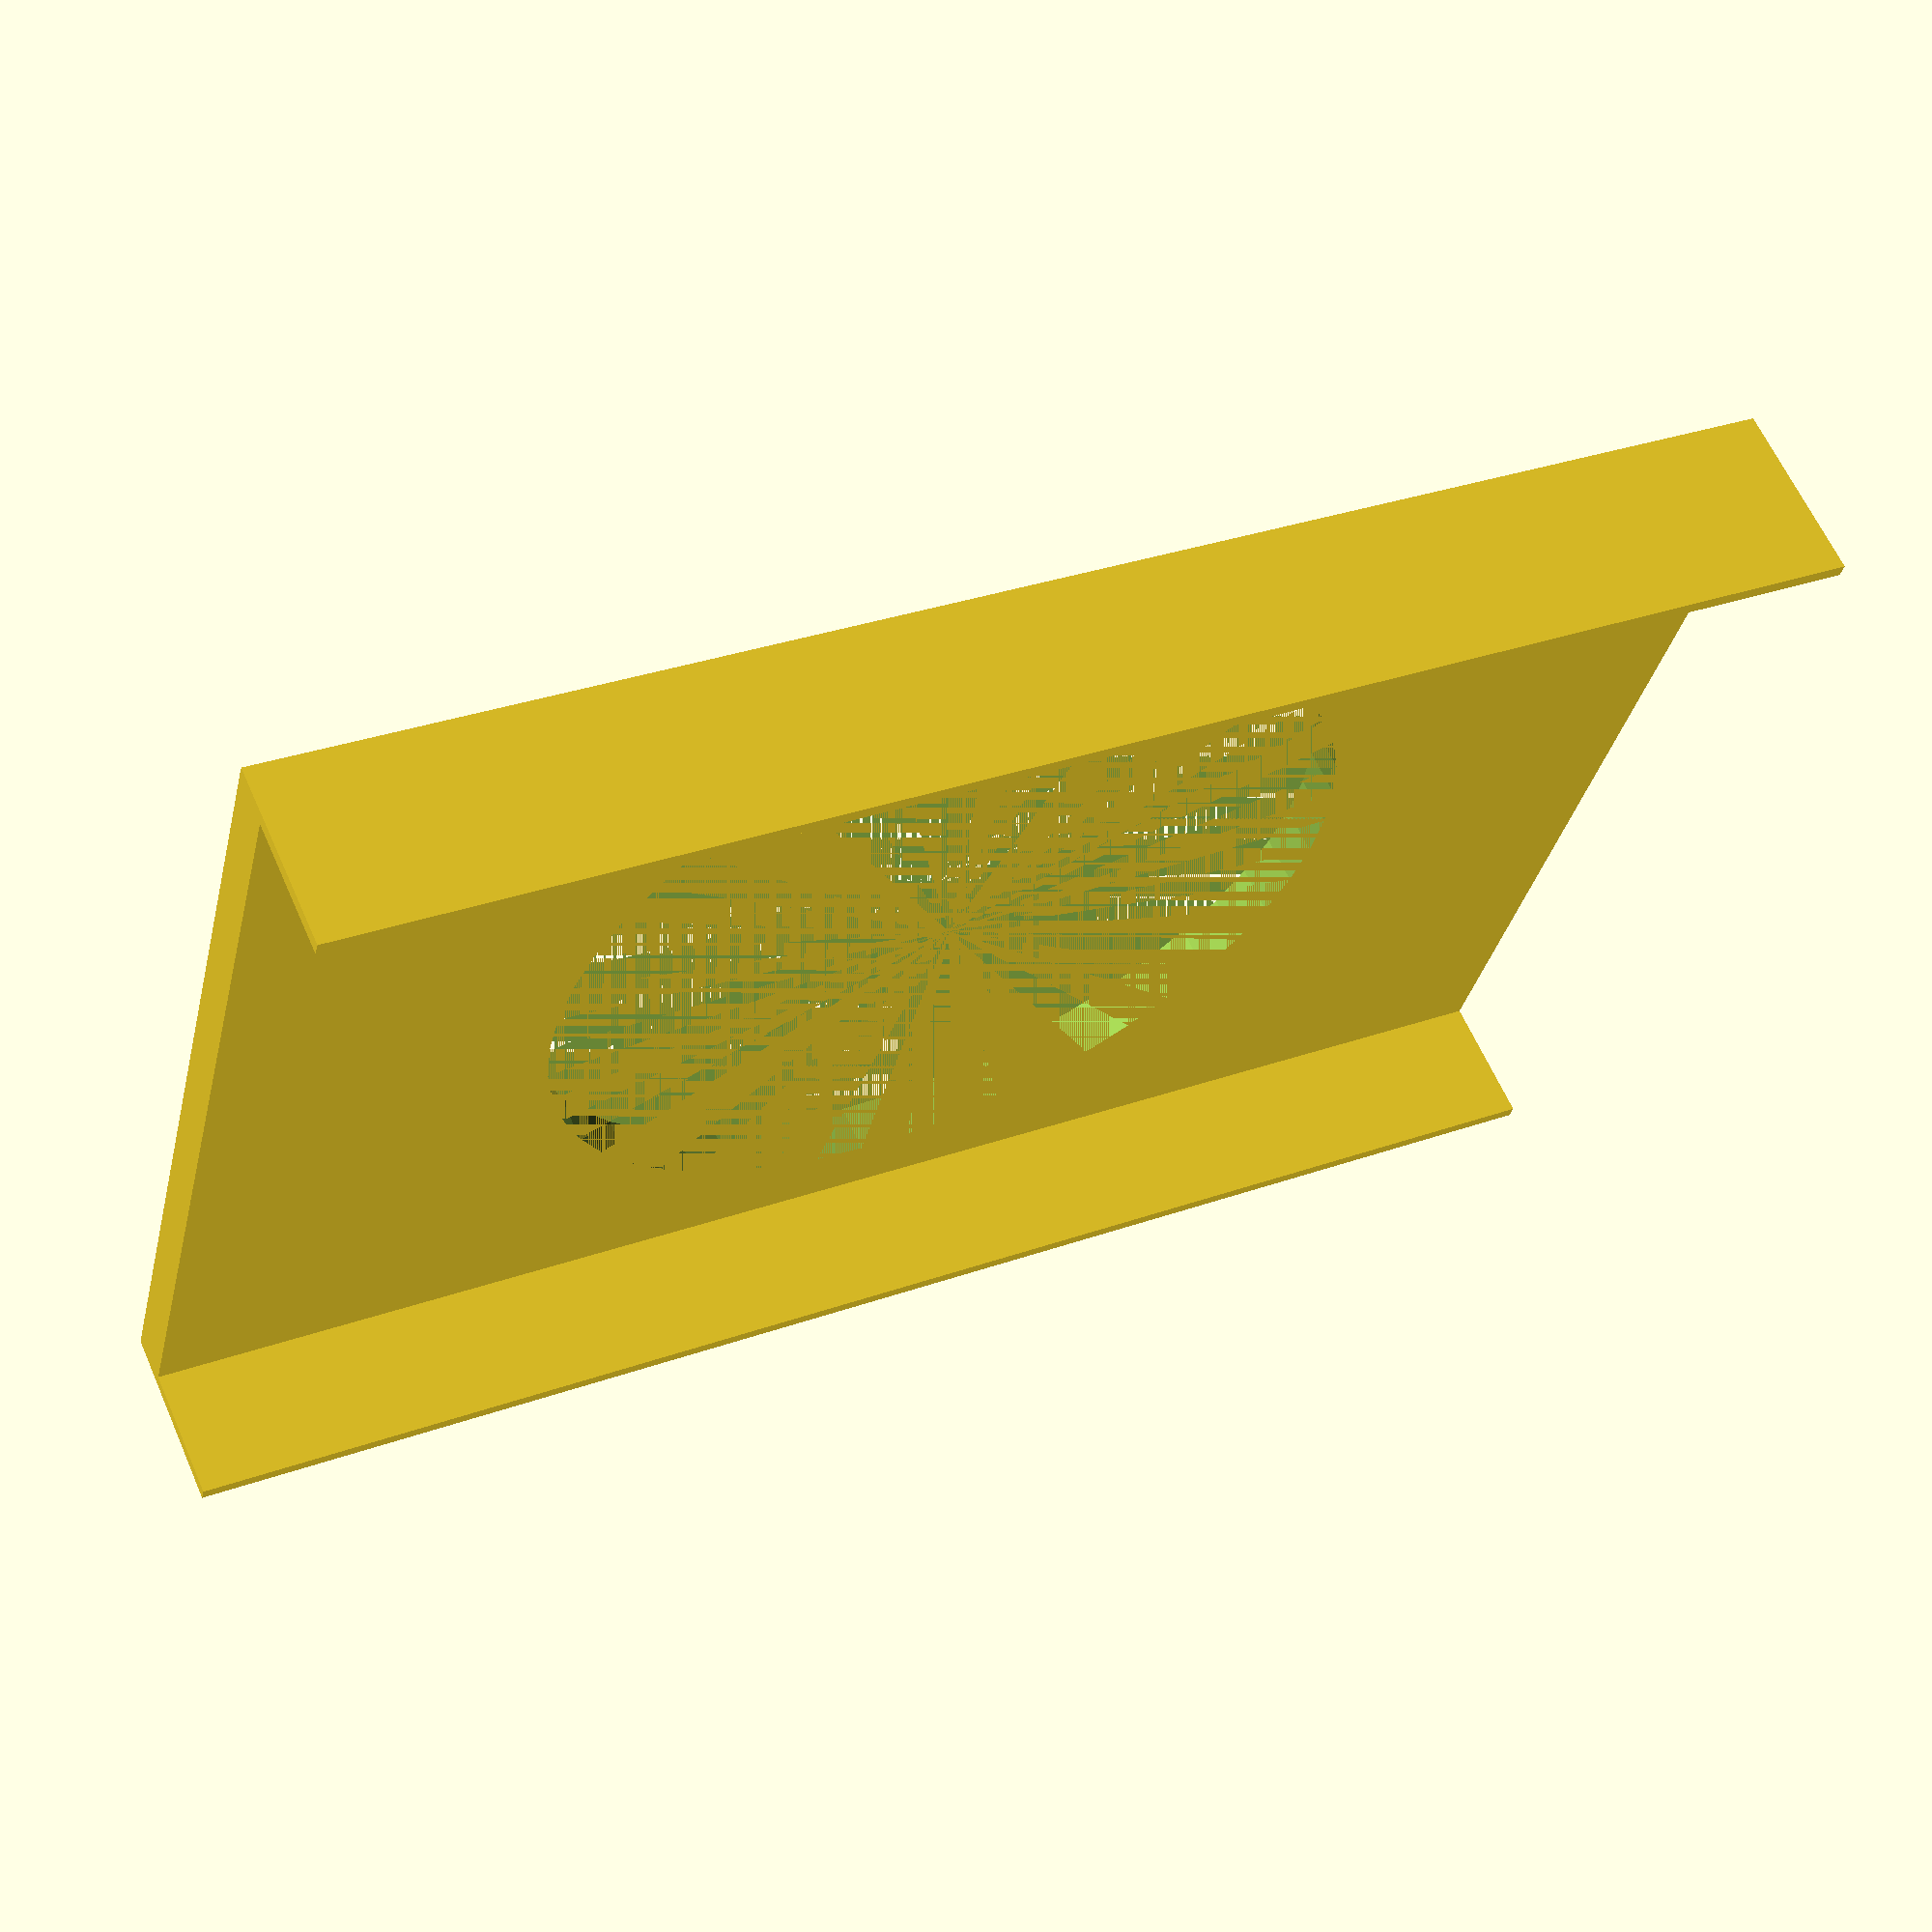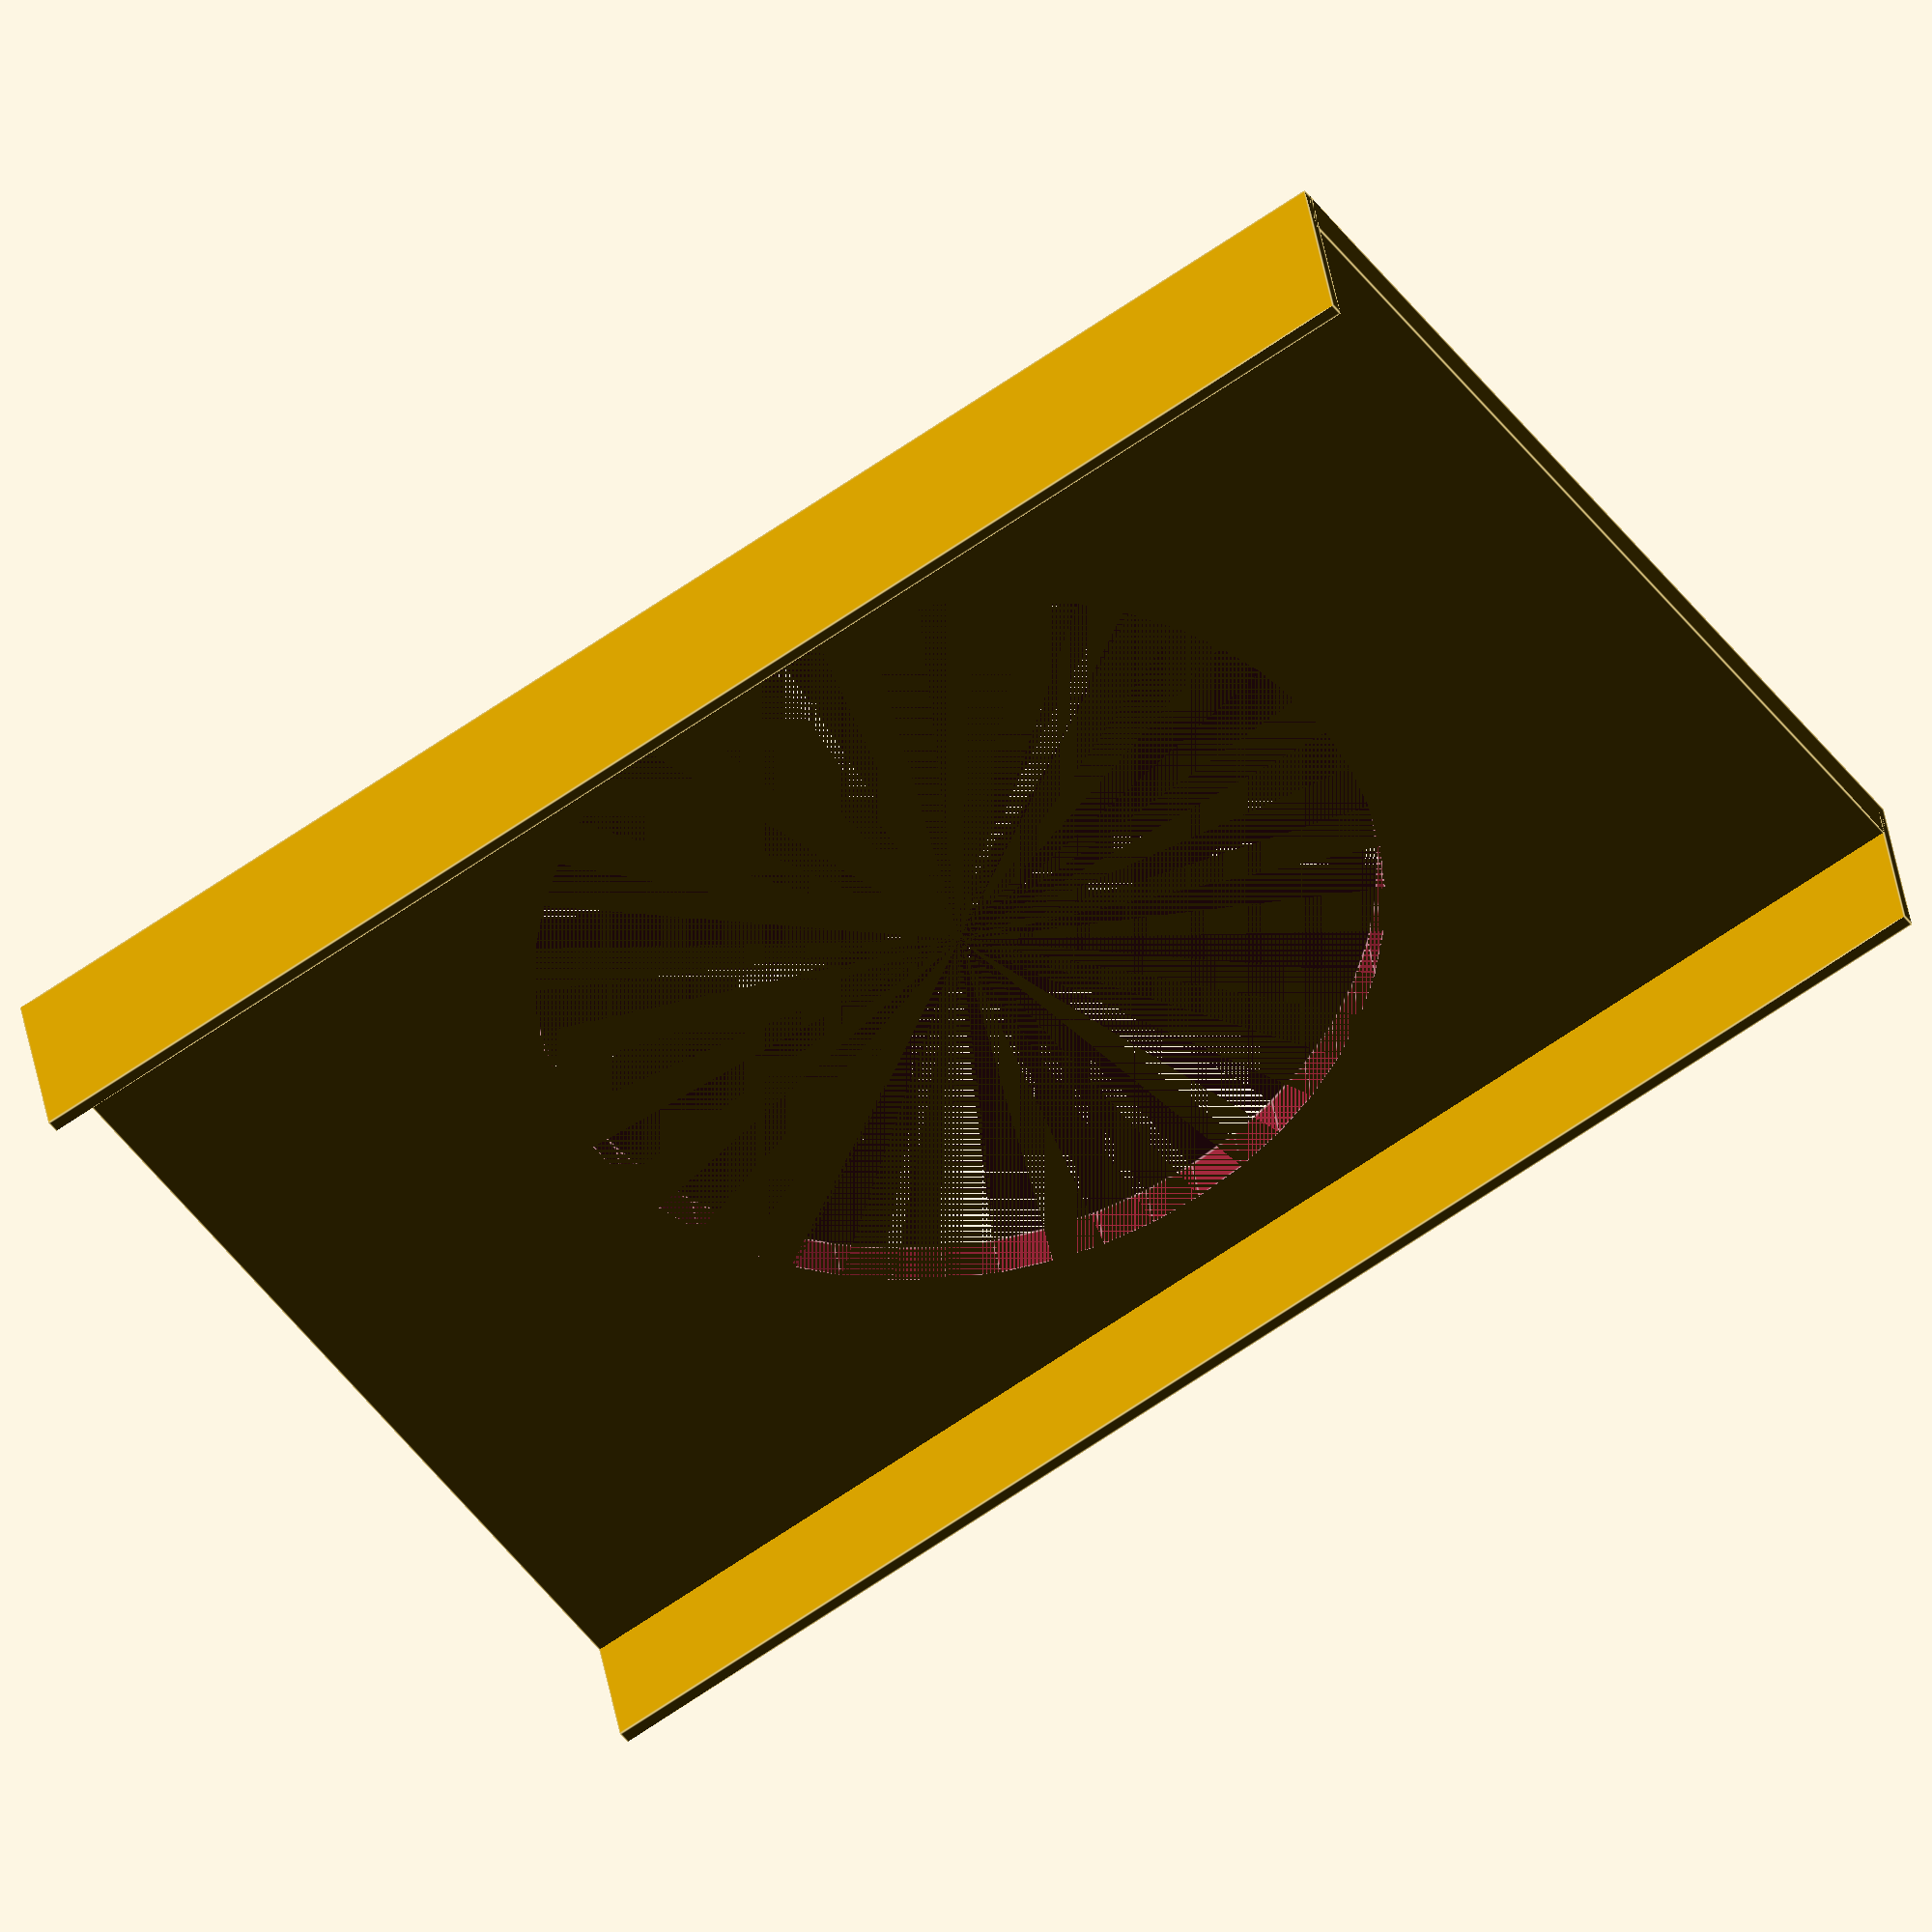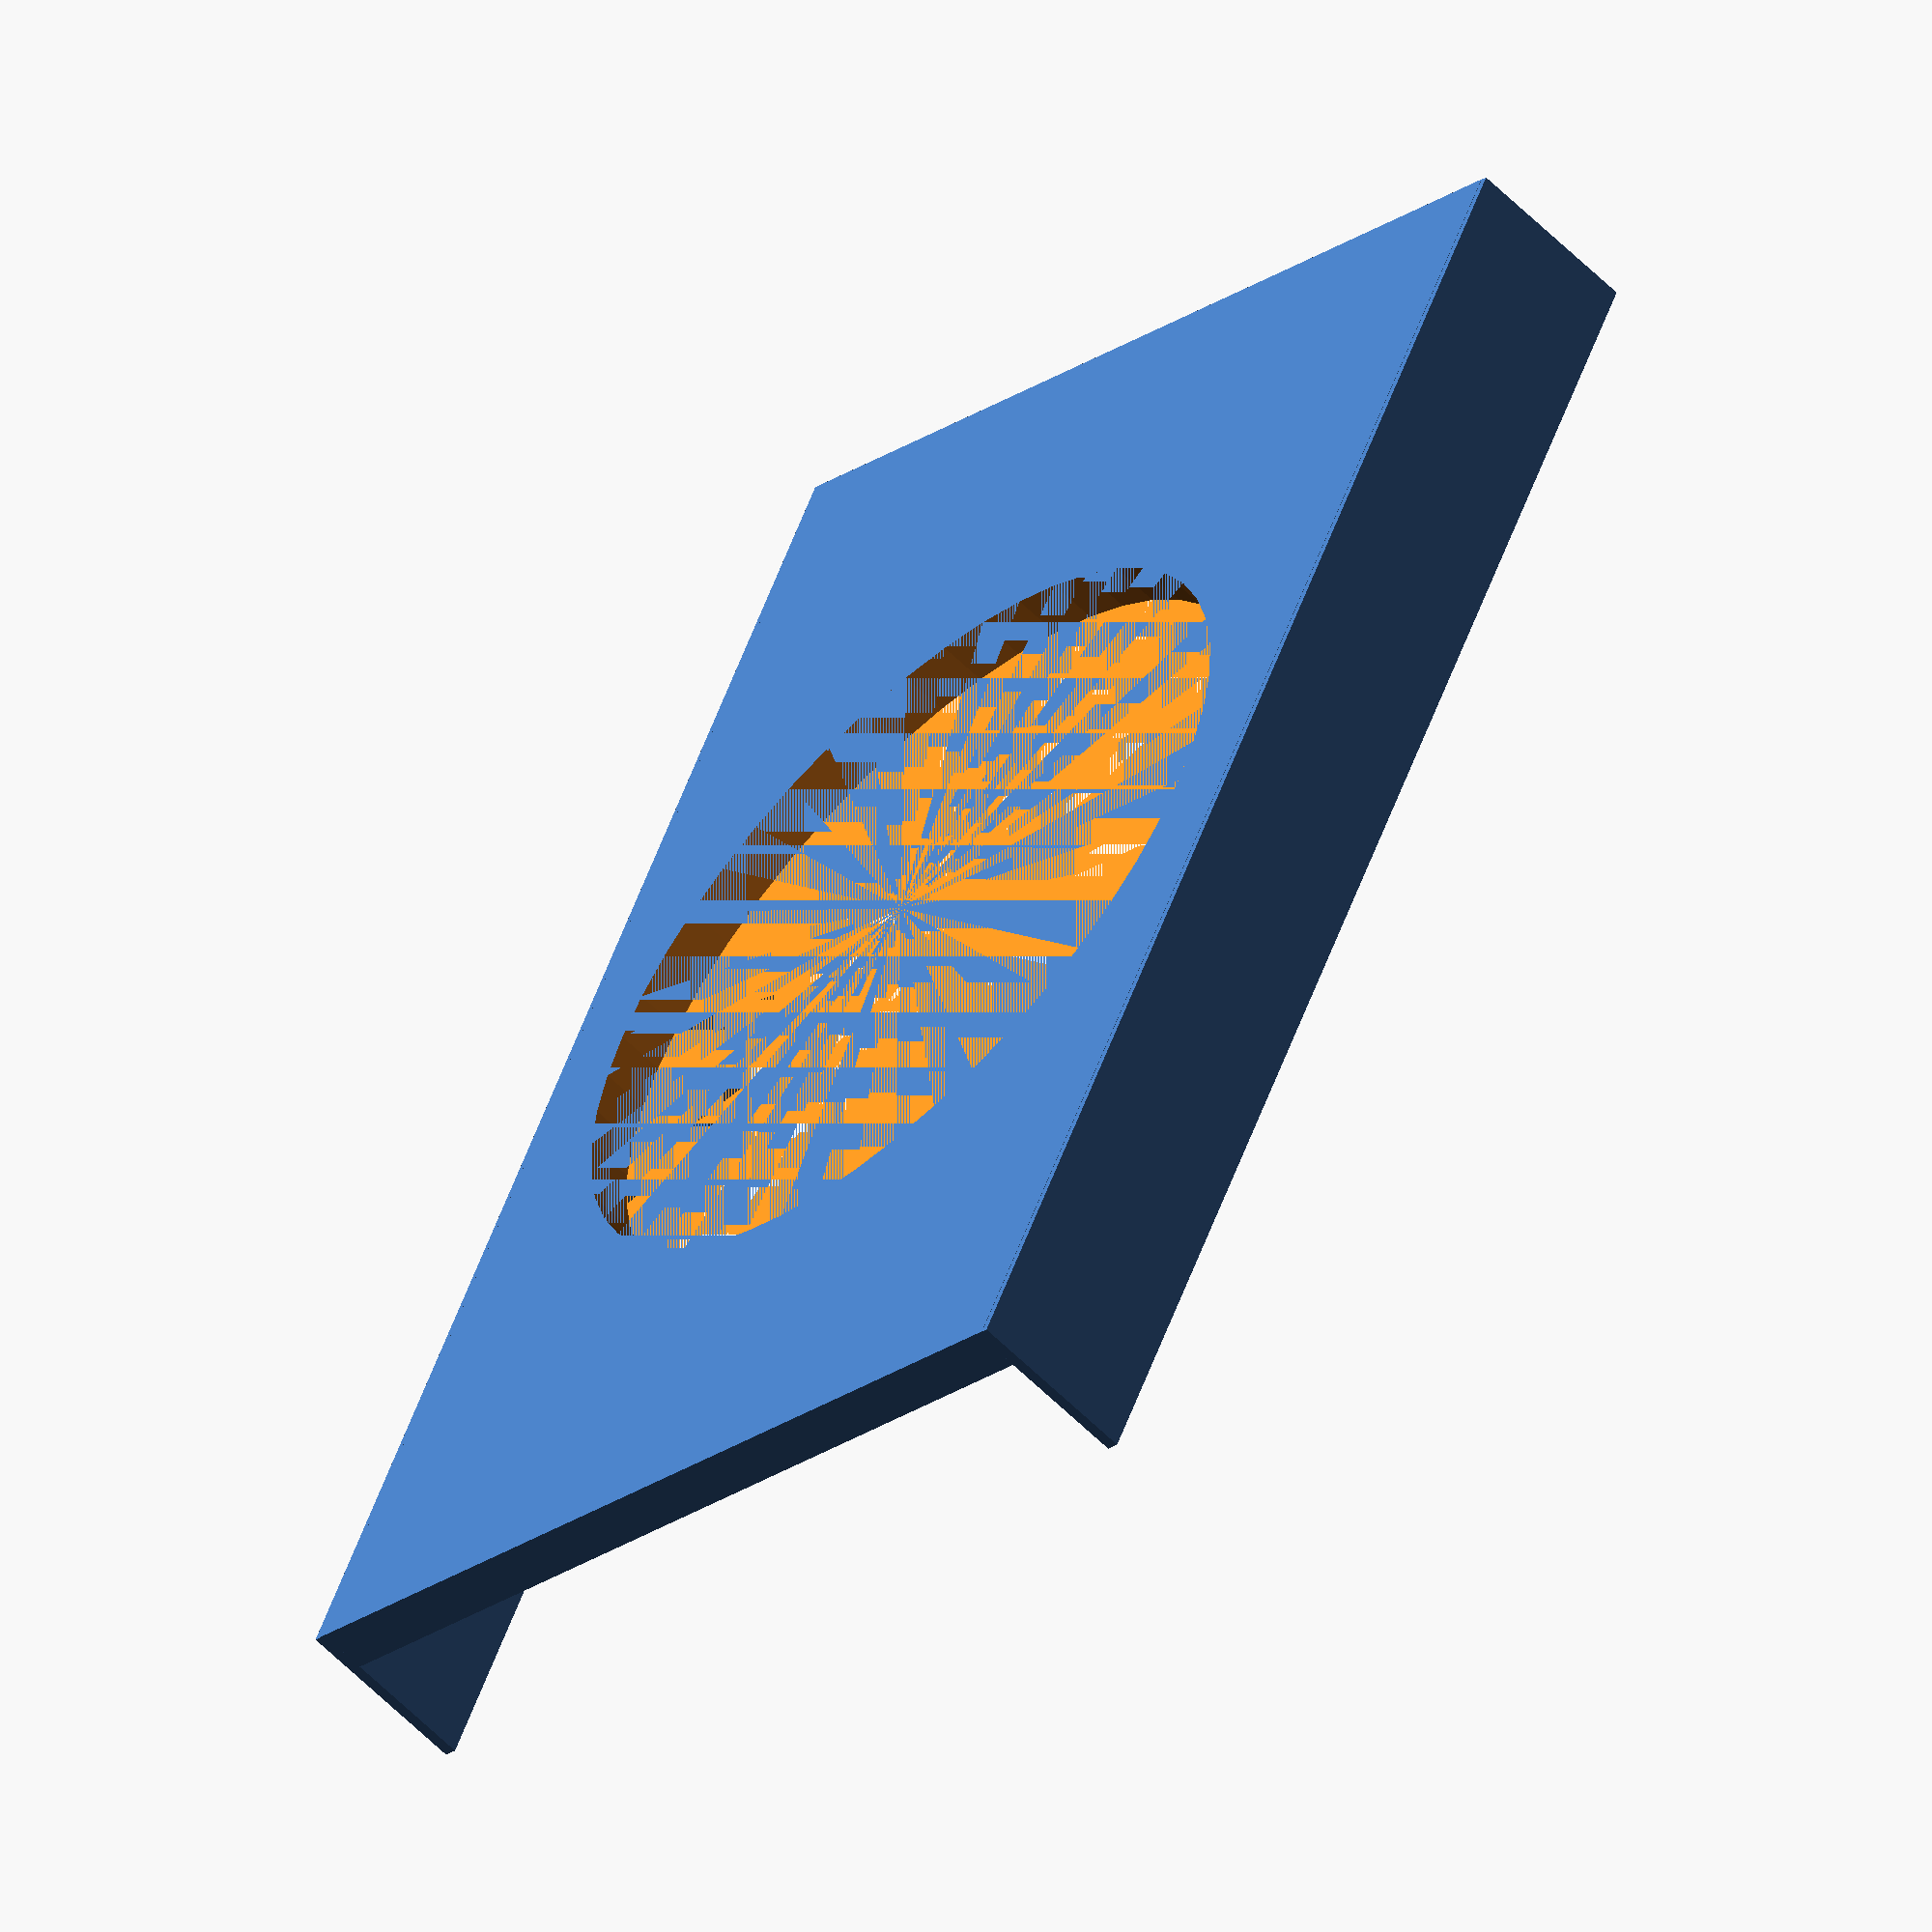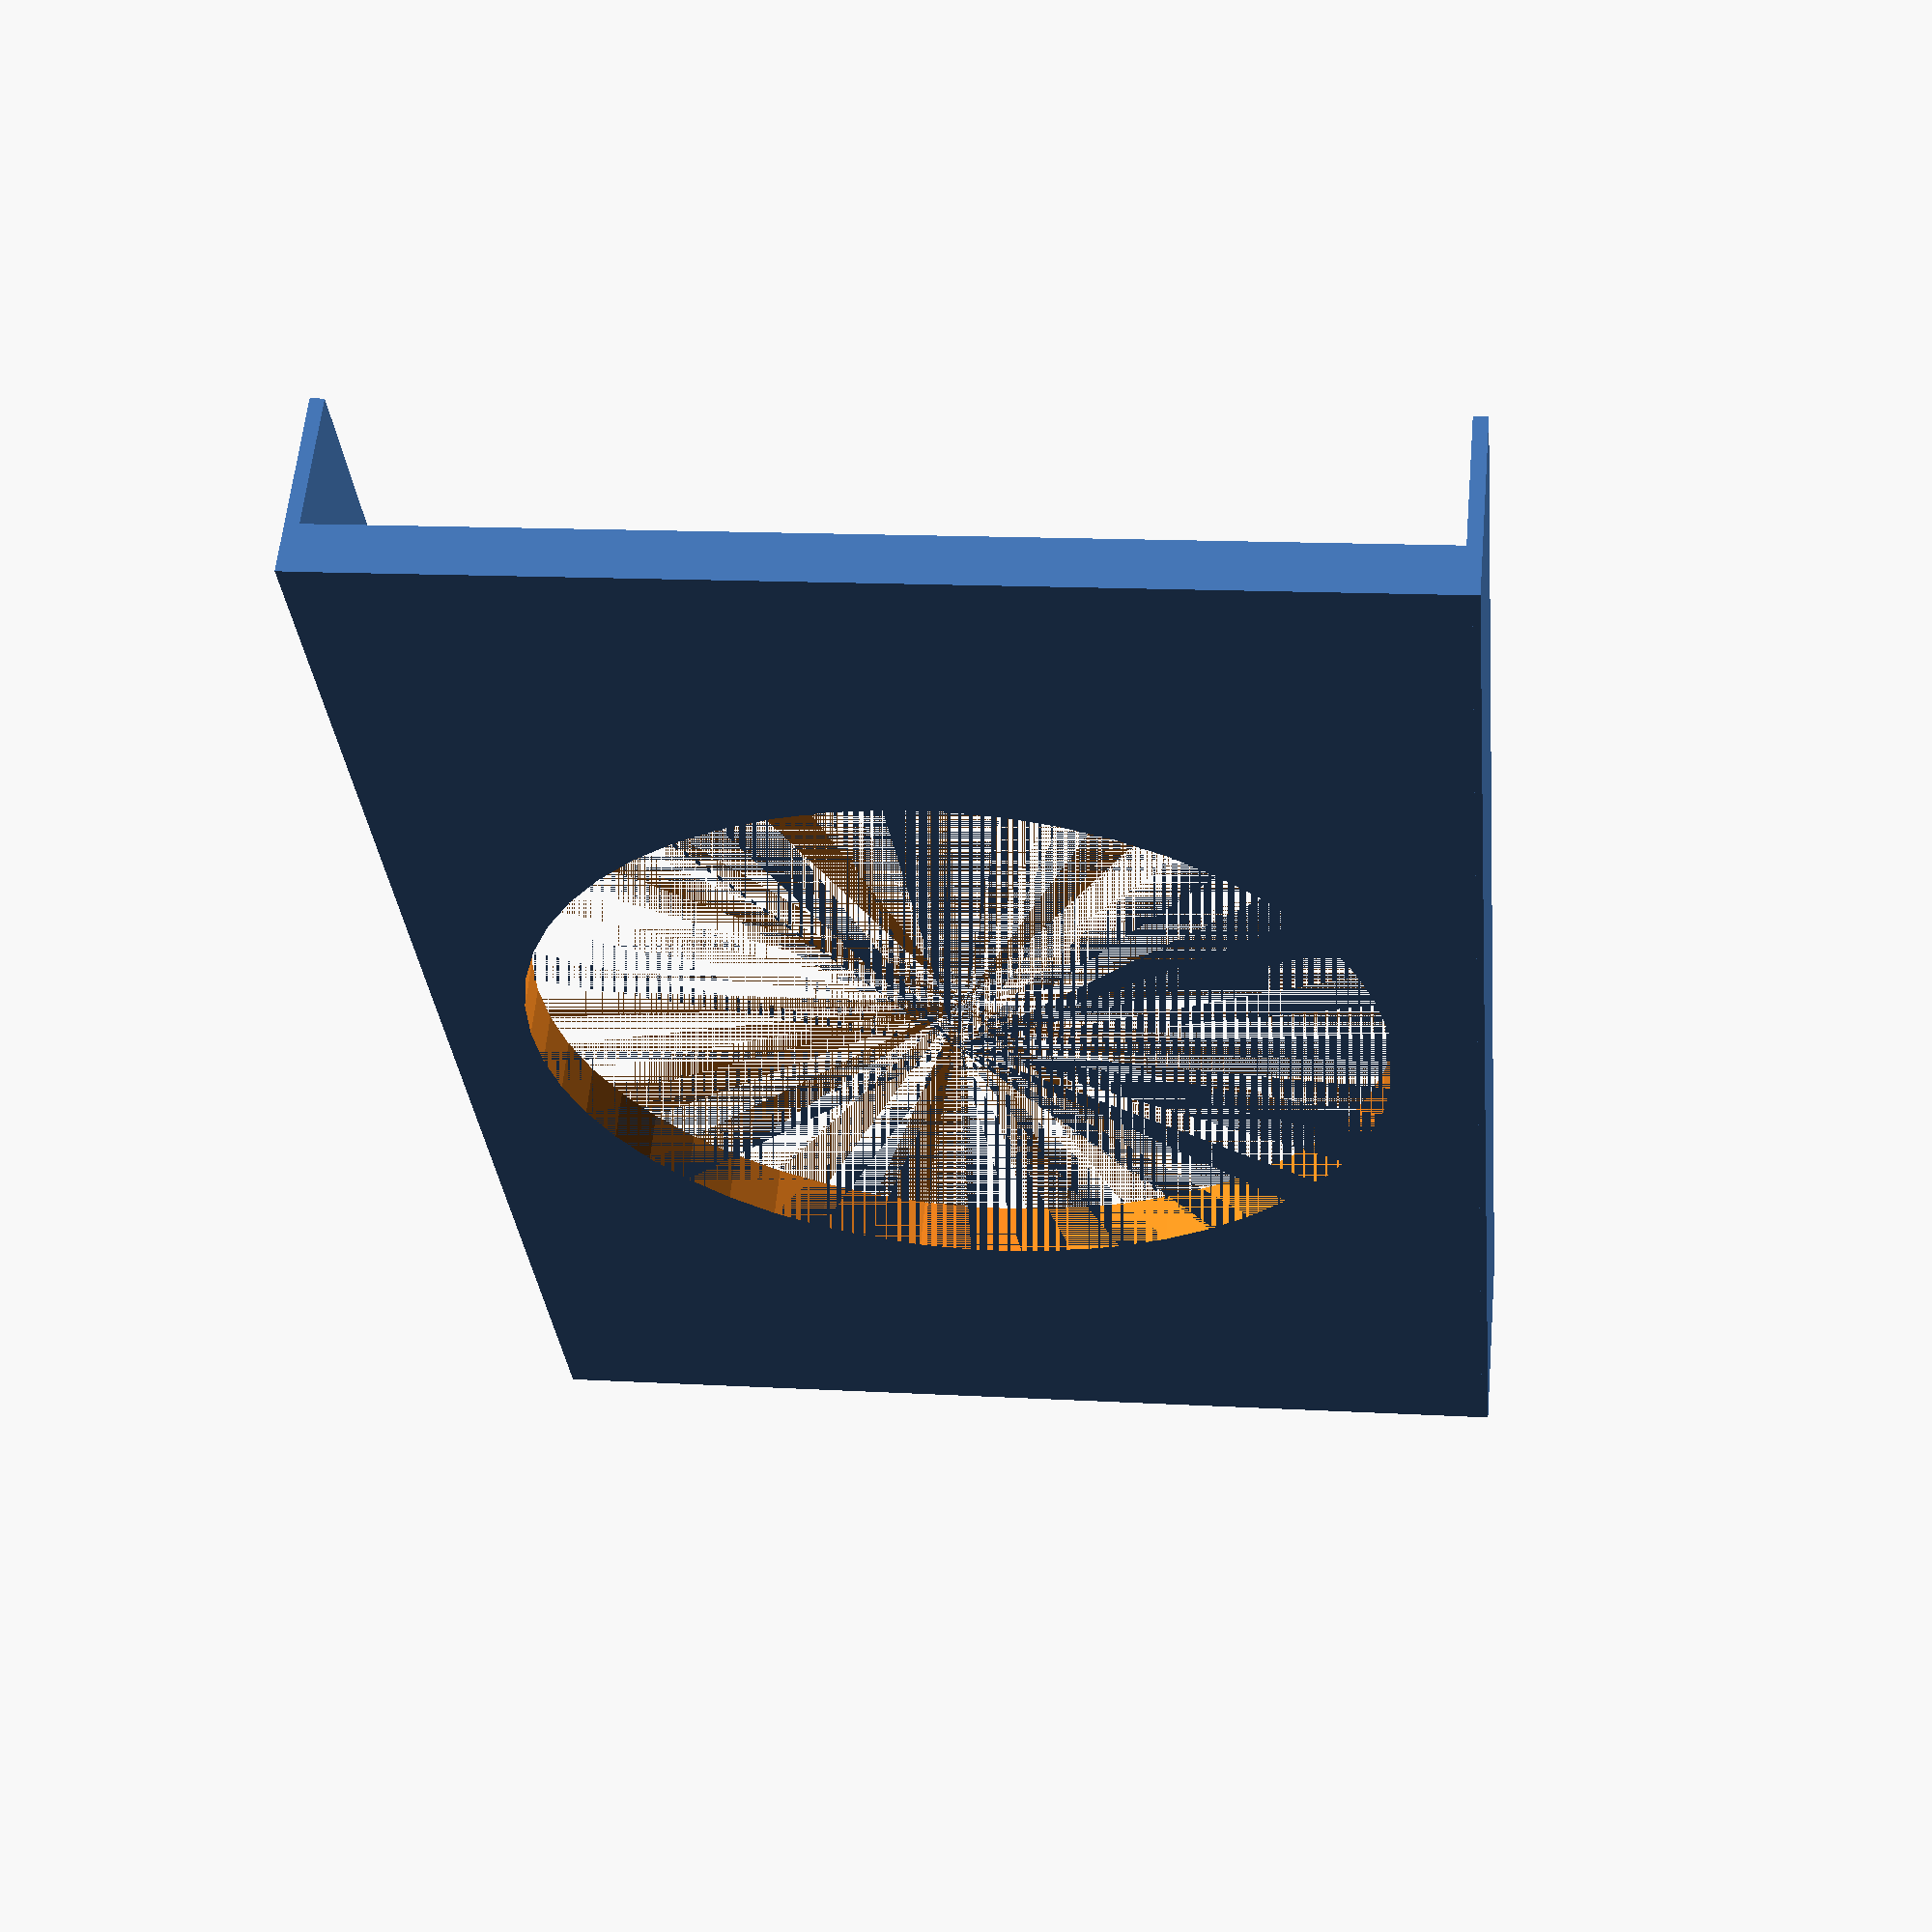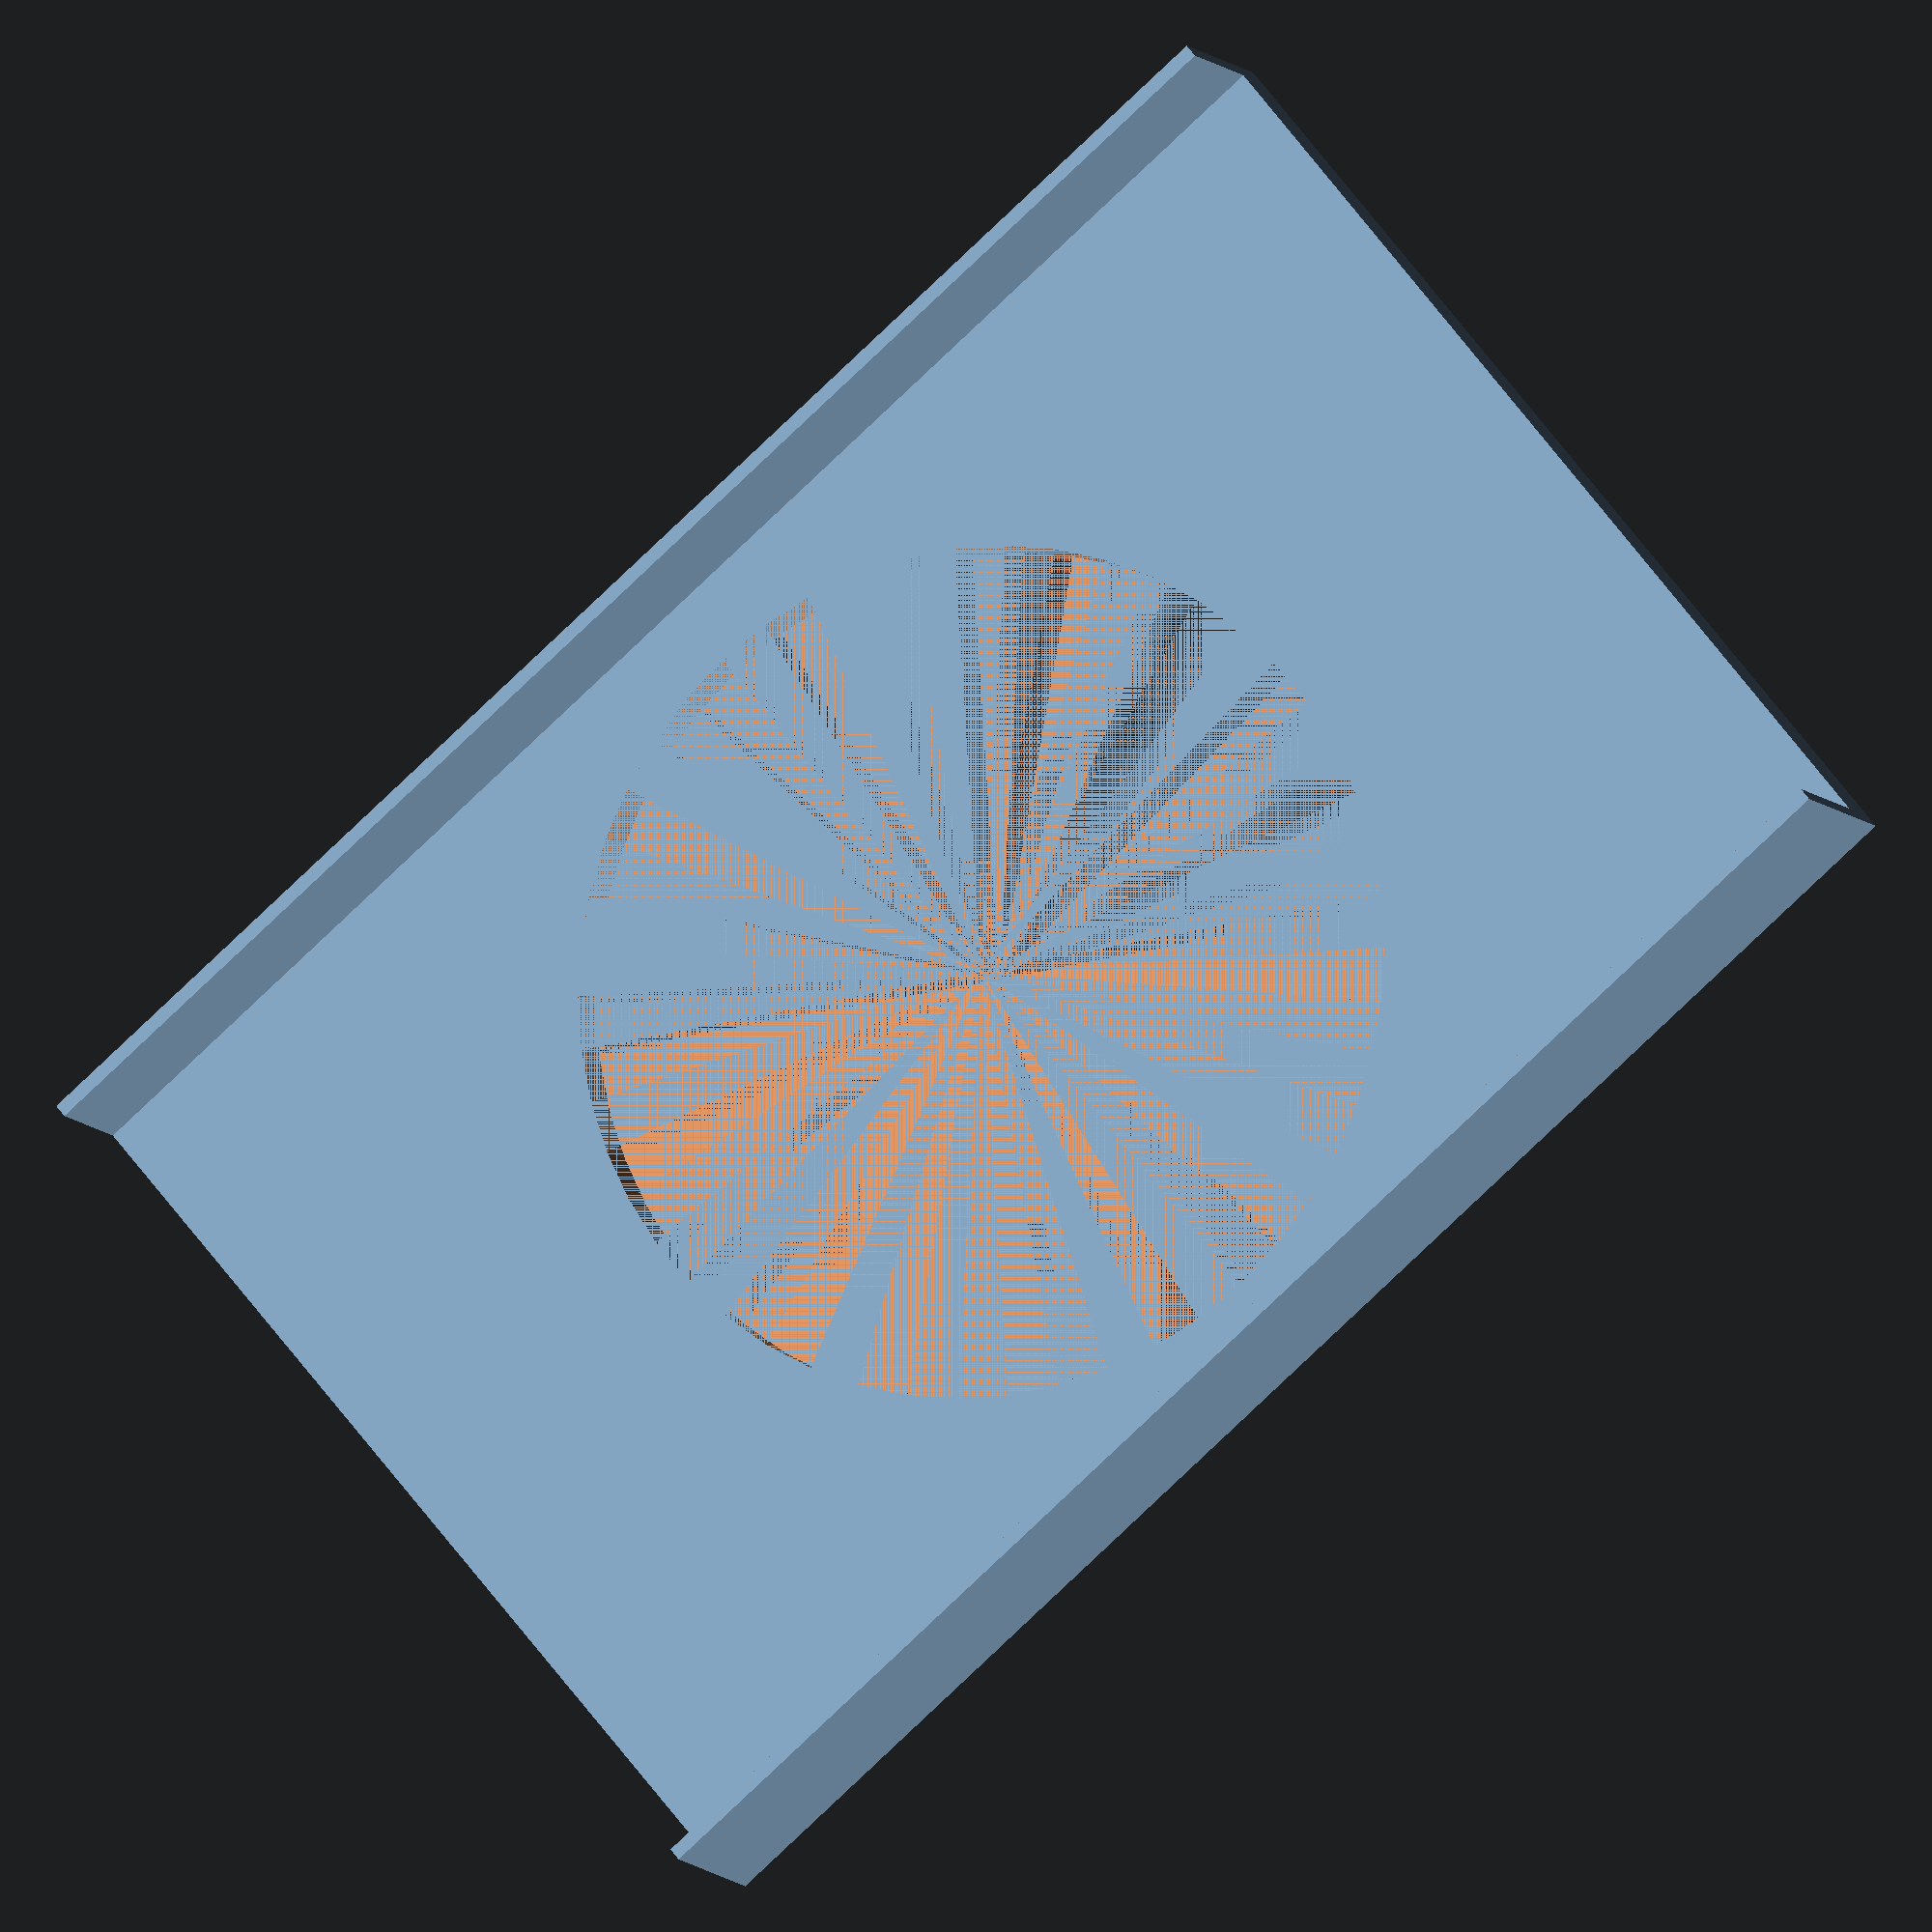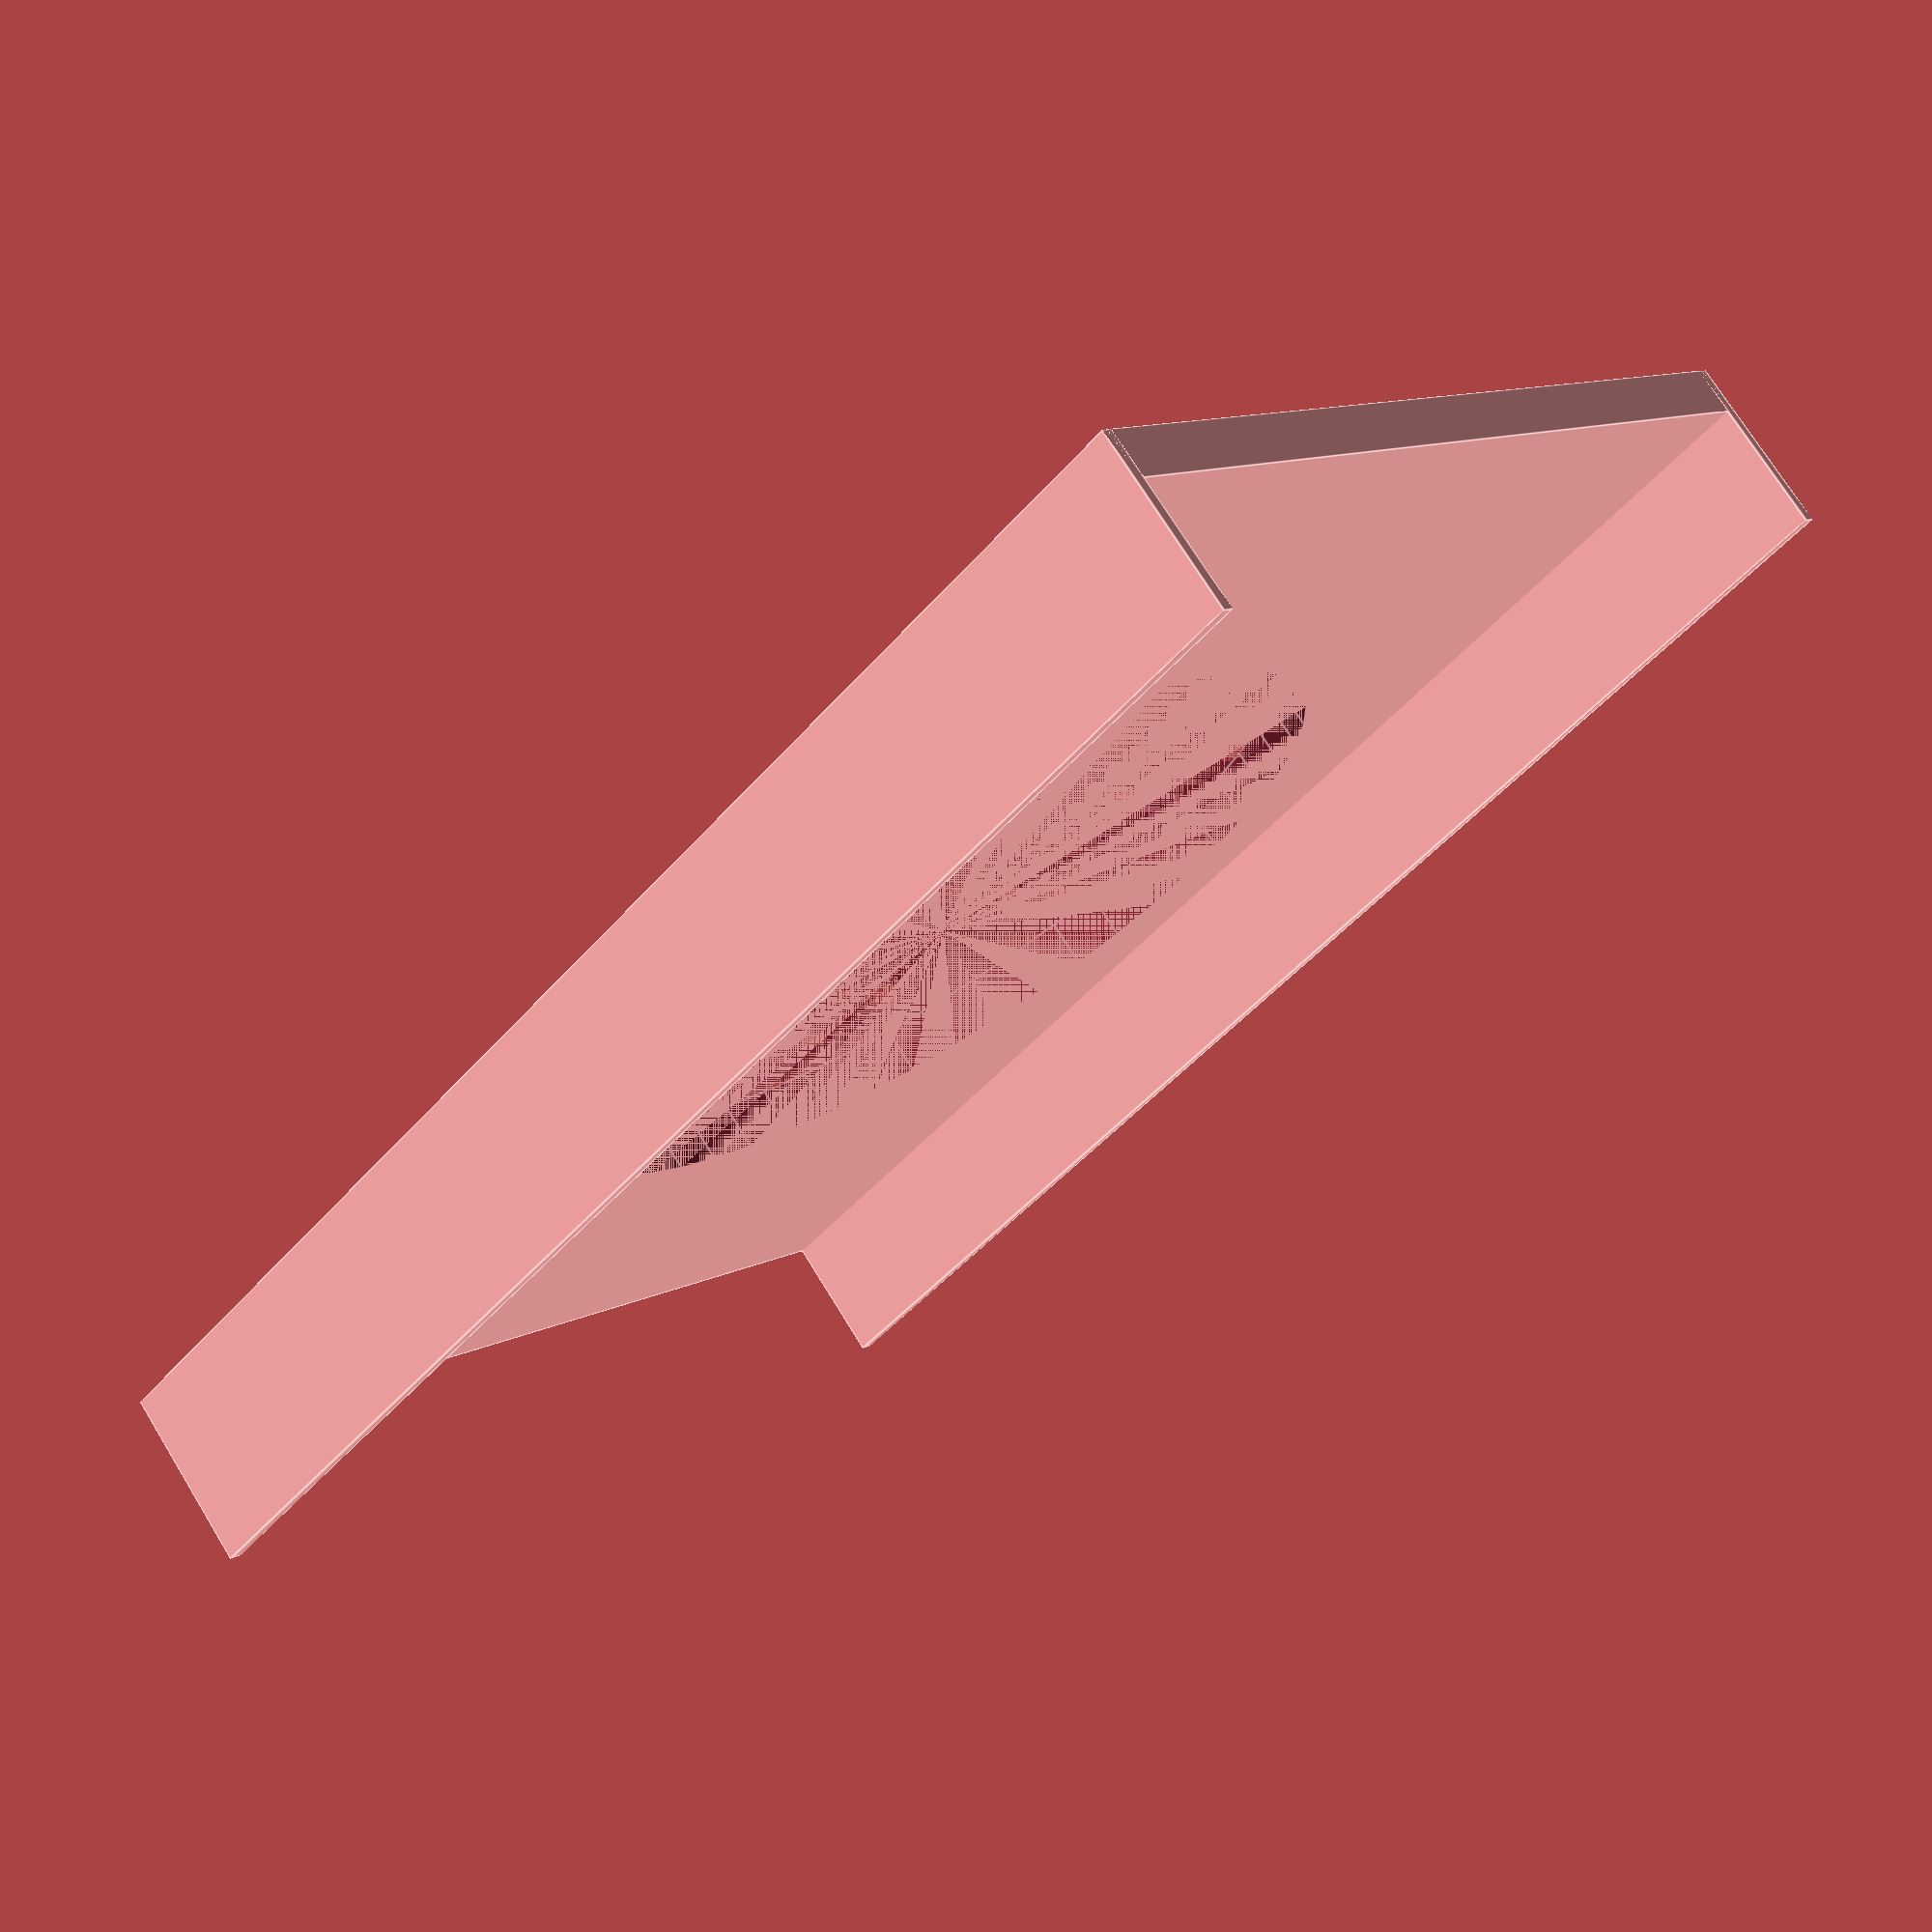
<openscad>
// hangar
cupholderDiameter = 126; // Physical diameter is 124.5mm
cupholderHeight = 7.5;
armWidth = 150; // Physical width of couch arm is 146mm
armWings = 40;
armBridgeWidth = armWidth + (armWings * 2);

// The top part with the cupholder cutout
$fn=50;
difference() {
    cube([armWidth, armBridgeWidth, cupholderHeight], center = true);
    cylinder(cupholderHeight, d=cupholderDiameter, center = true);
}

// Wings to hold it on the arm
wingHeight = cupholderHeight + 20;
wingWidth = 2;
offset = 6.3; // I haven't figured out why I need this offset
translate([armWidth / 2,0,offset+(cupholderHeight/2)]){
    cube([wingWidth, armBridgeWidth, wingHeight], true);
}
translate([-armWidth / 2,0,offset+(cupholderHeight/2)]){
    cube([wingWidth, armBridgeWidth, wingHeight], true);
}
</openscad>
<views>
elev=297.6 azim=284.0 roll=336.2 proj=p view=wireframe
elev=321.7 azim=235.7 roll=351.3 proj=o view=edges
elev=238.3 azim=153.8 roll=316.0 proj=o view=solid
elev=300.8 azim=185.5 roll=185.3 proj=p view=solid
elev=188.8 azim=230.2 roll=159.3 proj=o view=solid
elev=107.2 azim=225.1 roll=211.6 proj=p view=edges
</views>
